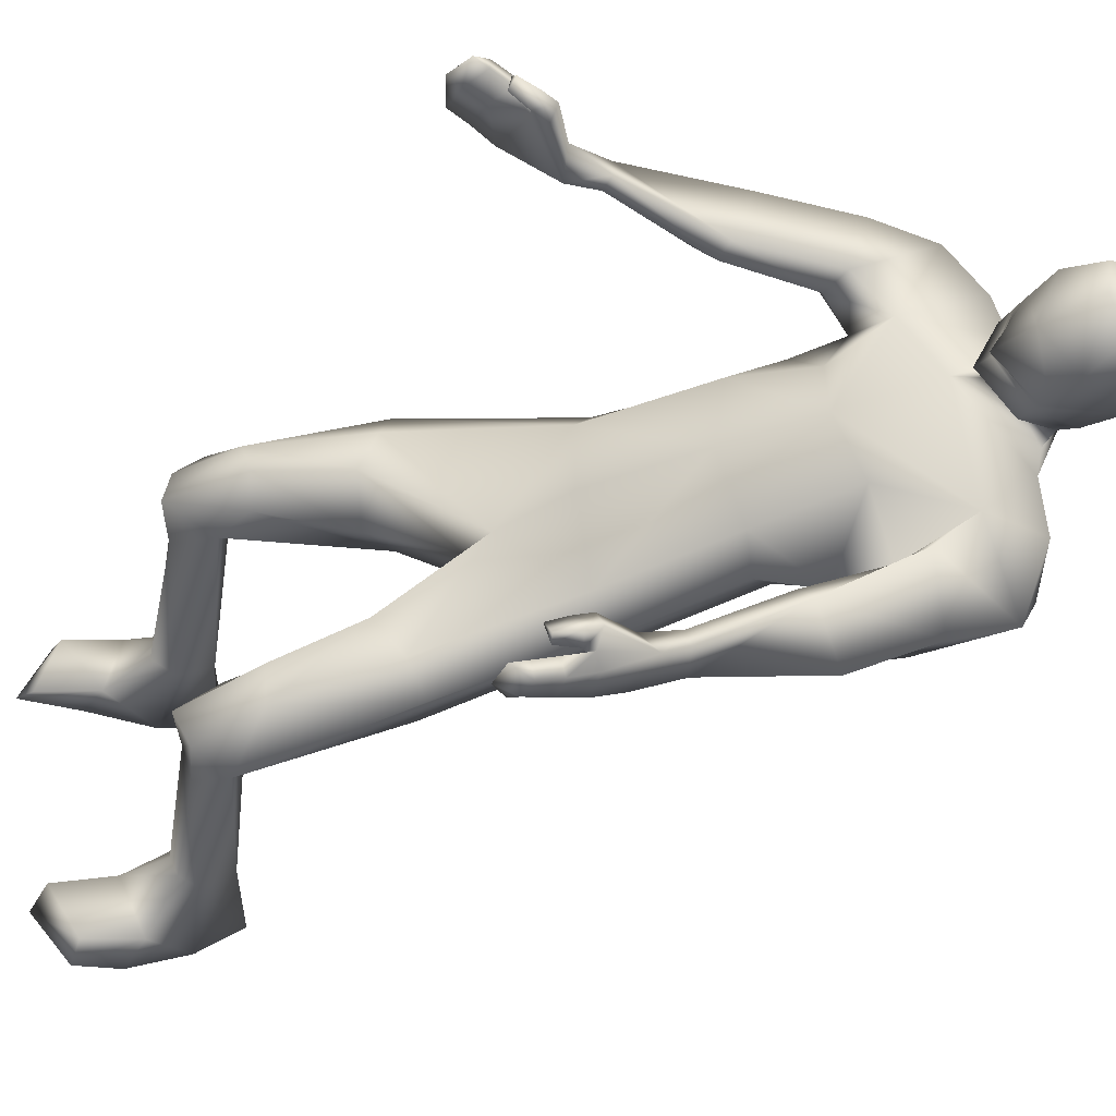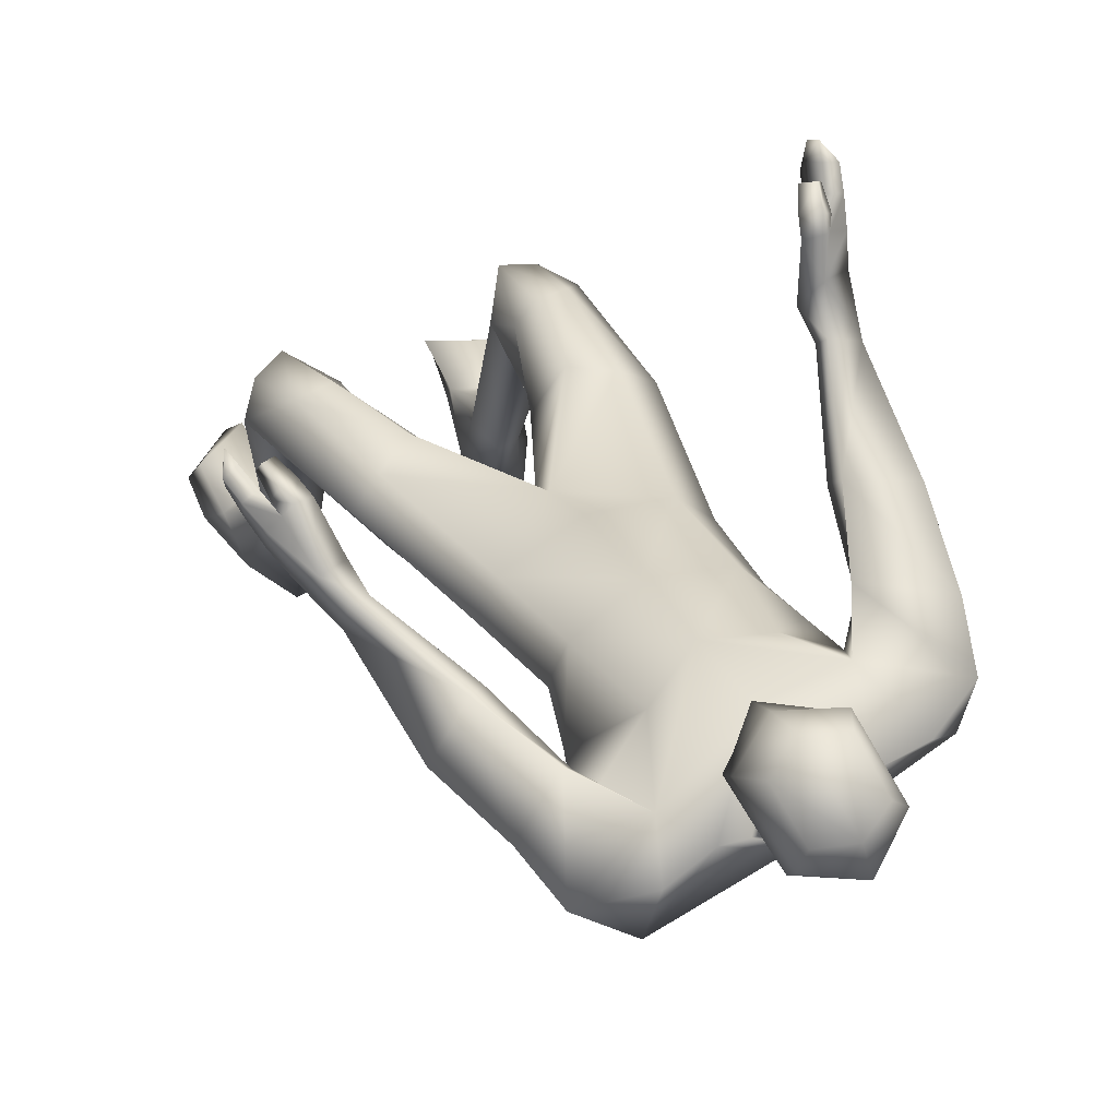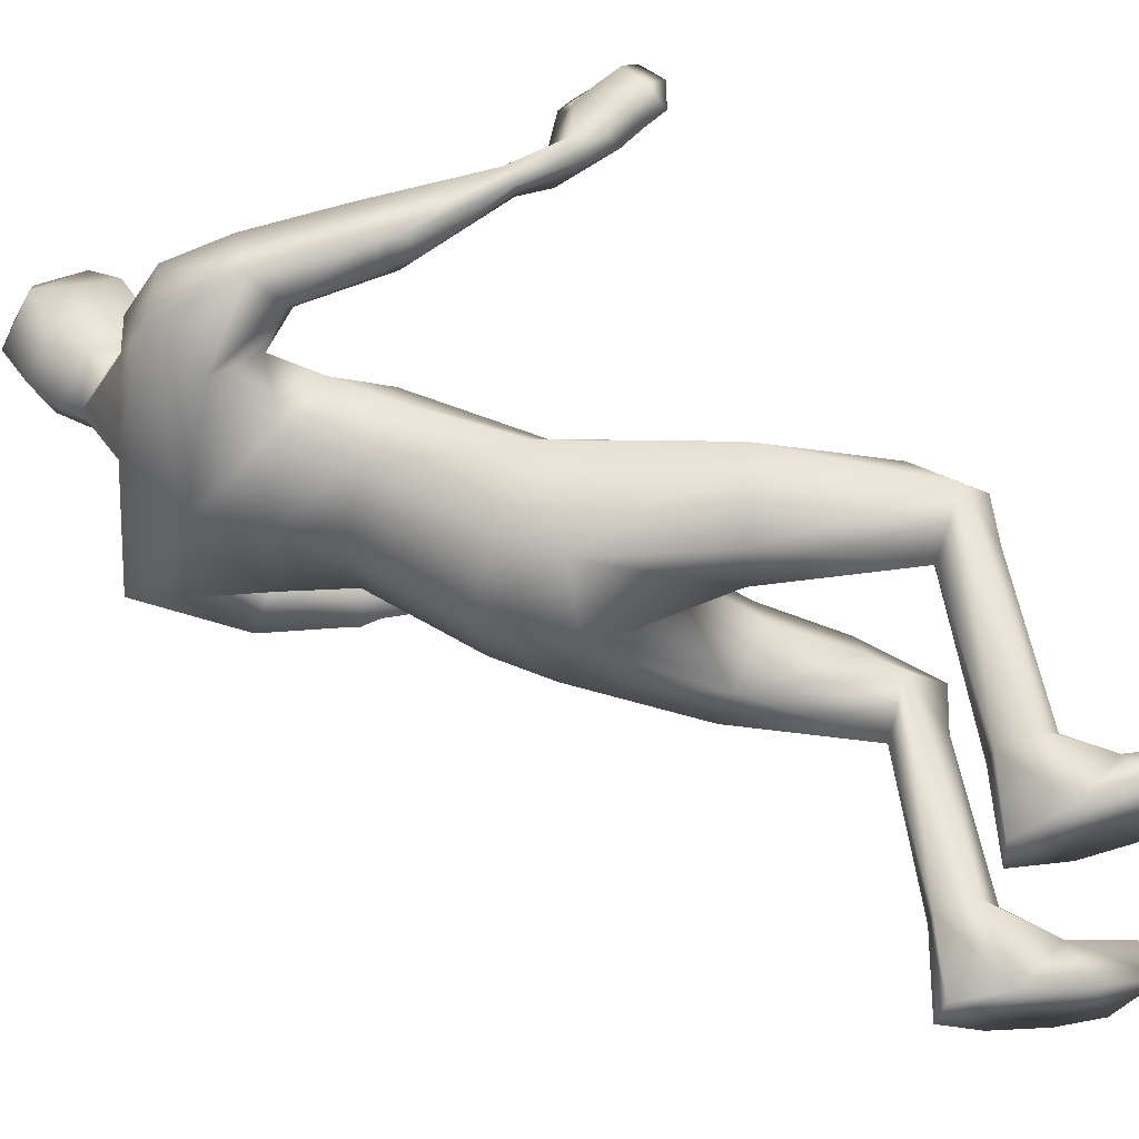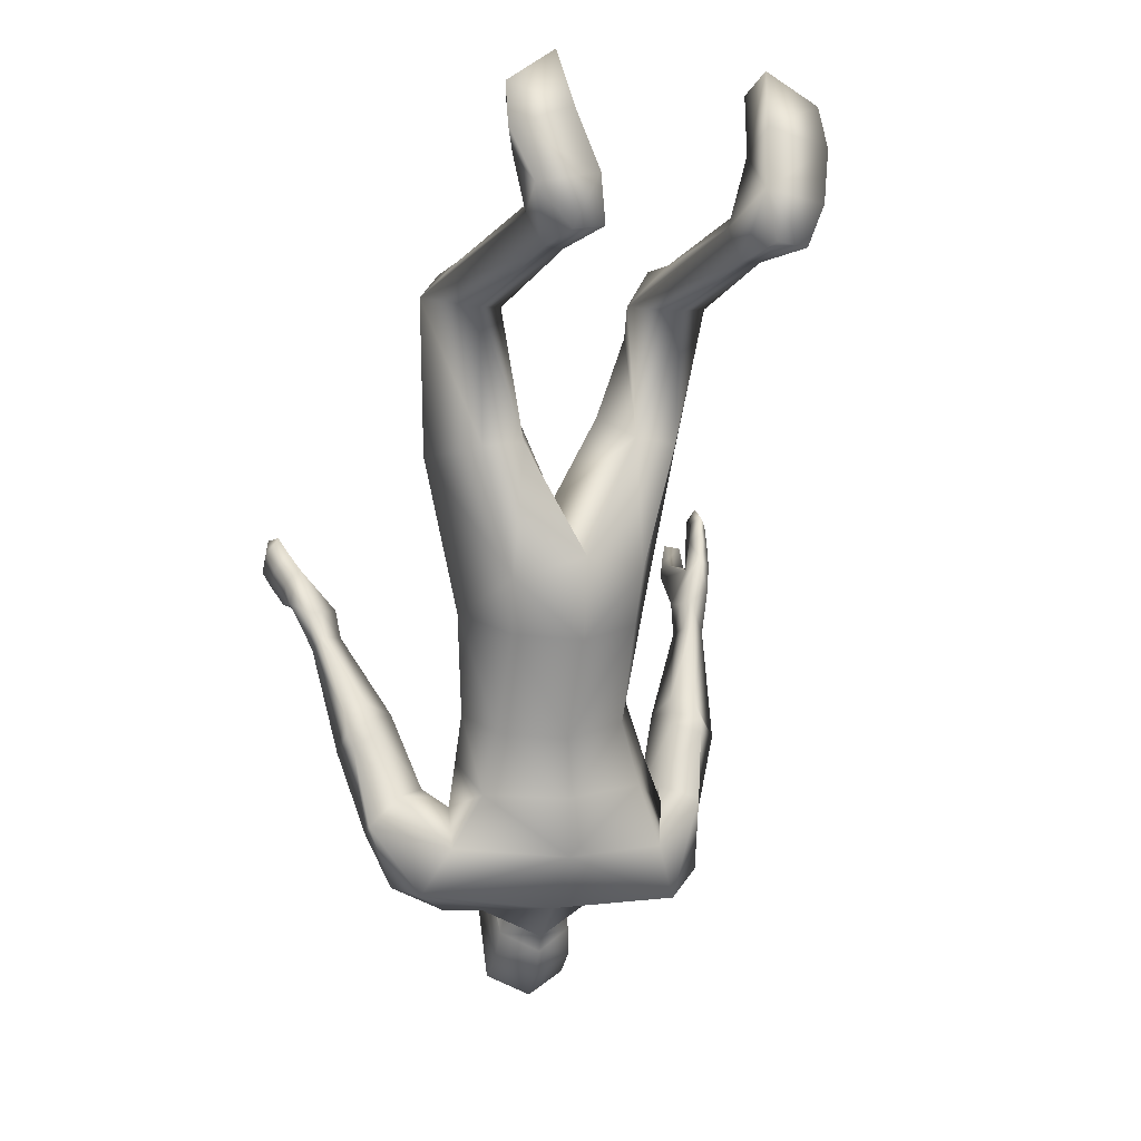
<metadata>
{"format":"obj","ext":"obj","renderer":"f3d","projection":"perspective","resolution":1024,"background":"white","views":[{"elev":54.1,"azim":-99.7,"up":"+Z"},{"elev":54.1,"azim":-31.1,"up":"+Z"},{"elev":-40.3,"azim":82.7,"up":"+Z"},{"elev":-3.6,"azim":157.5,"up":"+Y"}]}
</metadata>
<code>
o HumanMale
v -0.4174 -1.344 1.195
v -0.08274 -1.686 1.57
v -0.07278 -1.885 1.137
v -0.4151 -1.737 1.379
v -0.3445 -1.729 1.519
v -0.3258 -1.823 1.211
v -0.5702 -2.144 1.377
v -0.1149 -2.337 1.228
v -0.518 -2.302 1.284
v -0.4656 -2.356 1.624
v -0.15 -2.321 1.833
v -0.5529 -2.532 1.575
v -0.3911 -2.53 1.645
v -0.7606 -2.411 1.471
v -0.03186 -1.304 1.388
v -0.02616 -1.52 0.8748
v -0.2652 -1.458 0.9485
v -0.005666 -1.062 1.207
v -0.1366 -2.549 1.459
v -0.5949 -2.512 1.327
v -0.3085 -2.56 1.661
v -0.7887 -2.188 1.502
v -0.7068 -2.119 1.318
v -0.6265 -2.168 1.722
v -0.8671 -1.881 1.526
v -0.7045 -1.831 1.67
v -0.7612 -1.862 1.41
v -0.5753 -2.077 1.411
v -0.5615 -2.105 1.571
v -0.6455 -1.797 1.635
v -0.6647 -1.829 1.474
v -0.7679 -1.807 1.421
v -0.6799 -1.785 1.495
v -0.7541 -1.74 1.454
v -0.6809 -1.73 1.529
v -0.8775 -1.456 1.638
v -0.8243 -1.43 1.623
v -0.7955 -1.439 1.654
v -0.7923 -1.459 1.737
v -0.8566 -1.466 1.749
v -0.9213 -1.282 1.677
v -0.896 -1.377 1.798
v -0.8276 -1.318 1.642
v -0.7887 -1.333 1.75
v -0.8065 -1.334 1.706
v -0.3225 -1.299 1.296
v -0.2667 -1.253 0.8749
v -0.003877 -1.215 0.7894
v -0.5149 -0.7976 1.145
v -0.4017 -0.7563 1.215
v -0.3986 -0.7733 0.872
v -0.2601 -0.6748 1.228
v -0.1564 -0.6622 1.062
v -0.2311 -0.7549 0.8588
v -0.4675 -0.3491 1.171
v -0.4186 -0.2678 0.8643
v -0.3433 -0.3648 1.195
v -0.2835 -0.3457 1.087
v -0.4956 -0.1257 1.059
v -0.3776 -0.08459 1.072
v -0.2627 -0.2388 1.012
v -0.5894 -0.2264 1.013
v -0.4925 -0.111 0.8758
v -0.3724 -0.09516 0.8814
v -0.4957 -0.07052 0.2859
v -0.4579 -0.01646 0.3022
v -0.4448 -0.1912 0.2575
v -0.3943 0.003566 0.3012
v -0.332 -0.07216 0.2848
v -0.371 -0.1941 0.2577
v -0.5664 -0.02352 0.004651
v -0.3318 0.009687 -0.008261
v -0.4723 -0.1929 -0.04487
v -0.3549 -0.1819 -0.04963
v -0.5729 0.1089 0.1508
v -0.3564 0.1665 0.1825
v -0.5591 0.3028 0.1905
v -0.5924 0.3438 0.09454
v -0.6134 0.1881 0.06138
v -0.3722 0.2446 0.04709
v -0.3566 0.3841 0.199
v -0.3933 0.4541 0.1072
v -0.2996 -2.597 1.72
v -0.1851 -2.461 1.833
v -0.9065 -1.202 1.868
v -0.9494 -1.176 1.722
v -0.892 -1.184 1.821
v -0.8271 -1.154 1.927
v -0.8884 -1.174 1.951
v -0.919 -1.167 1.906
v -0.9152 -1.085 1.937
v -0.8514 -1.074 1.95
v -0.8986 -1.09 1.968
v -0.8159 -1.216 1.909
v -0.8786 -1.229 1.935
v -0.8839 -1.139 1.668
v -0.9651 -1.088 1.769
v -0.9038 -1.066 1.812
v -0.971 -0.9948 1.805
v -0.9216 -0.981 1.826
v -0.9391 -0.9246 1.834
v -0.9021 -1.046 1.703
v -0.9166 -0.9666 1.726
v -0.9568 -1.207 1.844
v -0.9771 -1.112 1.871
v -0.9236 -1.106 1.894
v -0.9893 -1.031 1.895
v -0.938 -1.026 1.917
v -0.9484 -0.9687 1.934
v -0.3212 -2.656 1.745
v -0.3413 -2.459 1.851
v -0.3981 -2.859 2.004
v -0.4113 -2.591 2.08
v -0.3734 -2.863 2.1
v -0.3883 -2.703 2.197
v -0.1696 -2.678 1.661
v -0.000233 -0.9761 1.116
v -0.174 -2.74 1.69
v -0.1886 -2.369 1.907
v -0.2296 -2.942 1.945
v -0.2446 -2.504 2.121
v -0.2615 -2.92 2.115
v -0.2787 -2.669 2.259
v 0.3417 -1.413 1.234
v 0.2575 -1.791 1.42
v 0.173 -1.771 1.55
v 0.1761 -1.864 1.241
v 0.26 -2.152 1.556
v 0.2989 -2.305 1.408
v 0.1978 -2.263 1.695
v 0.2475 -2.559 1.666
v 0.07218 -2.568 1.686
v 0.4568 -2.468 1.674
v 0.2171 -1.496 0.9795
v 0.3985 -2.488 1.481
v -0.01773 -2.579 1.701
v 0.5443 -2.26 1.734
v 0.5922 -2.22 1.53
v 0.2689 -2.134 1.839
v 0.6404 -1.942 1.801
v 0.4453 -1.834 1.824
v 0.6218 -1.921 1.645
v 0.4596 -2.106 1.544
v 0.3314 -2.086 1.676
v 0.4307 -1.795 1.761
v 0.5198 -1.858 1.643
v 0.6423 -1.867 1.66
v 0.5428 -1.813 1.665
v 0.6429 -1.795 1.685
v 0.5483 -1.752 1.693
v 0.7065 -1.535 1.93
v 0.6859 -1.495 1.881
v 0.6475 -1.485 1.896
v 0.5858 -1.485 1.942
v 0.5994 -1.517 1.988
v 0.781 -1.349 2.001
v 0.6612 -1.401 2.073
v 0.7288 -1.386 1.914
v 0.5955 -1.374 1.983
v 0.6619 -1.383 1.942
v 0.2469 -1.345 1.33
v 0.2404 -1.293 0.9027
v 0.511 -0.833 1.14
v 0.4038 -0.789 1.217
v 0.3739 -0.8149 0.8768
v 0.2641 -0.7061 1.239
v 0.148 -0.6969 1.082
v 0.2127 -0.7951 0.8767
v 0.4682 -0.3843 1.158
v 0.3964 -0.309 0.8541
v 0.3462 -0.3984 1.192
v 0.2783 -0.3813 1.088
v 0.4893 -0.1653 1.046
v 0.3729 -0.1236 1.069
v 0.2527 -0.2749 1.012
v 0.5788 -0.2653 0.9919
v 0.4744 -0.1439 0.8656
v 0.3552 -0.1272 0.8796
v 0.4402 -0.08238 0.2794
v 0.4099 -0.03012 0.299
v 0.3854 -0.2003 0.2493
v 0.3482 -0.004491 0.2987
v 0.2765 -0.08002 0.2872
v 0.3117 -0.2023 0.254
v 0.5152 -0.04355 0.000563
v 0.2845 0.01059 -0.01023
v 0.4032 -0.1999 -0.05112
v 0.2869 -0.1807 -0.05316
v 0.539 0.08273 0.1484
v 0.3311 0.1625 0.1791
v 0.5473 0.2759 0.1889
v 0.5854 0.3133 0.09319
v 0.5896 0.1563 0.05961
v 0.3561 0.2387 0.04412
v 0.3548 0.3787 0.1964
v 0.3994 0.4446 0.1051
v -0.05135 -2.61 1.764
v 0.7138 -1.335 2.179
v 0.786 -1.272 2.057
v 0.7116 -1.299 2.141
v 0.6361 -1.292 2.244
v 0.6872 -1.333 2.265
v 0.7259 -1.319 2.229
v 0.7329 -1.253 2.287
v 0.6711 -1.232 2.297
v 0.7103 -1.264 2.312
v 0.6165 -1.339 2.204
v 0.67 -1.375 2.229
v 0.7393 -1.205 2.015
v 0.8098 -1.212 2.135
v 0.7475 -1.191 2.177
v 0.8272 -1.141 2.203
v 0.7785 -1.123 2.223
v 0.8049 -1.079 2.253
v 0.7686 -1.137 2.083
v 0.7939 -1.075 2.135
v 0.7657 -1.343 2.16
v 0.7988 -1.271 2.222
v 0.7444 -1.26 2.24
v 0.8221 -1.208 2.275
v 0.7697 -1.199 2.292
v 0.7879 -1.155 2.33
v -0.04608 -2.67 1.794
v -0.04676 -2.476 1.907
v -0.08931 -2.872 2.064
v -0.08287 -2.605 2.144
v -0.1483 -2.872 2.144
v -0.1572 -2.713 2.242
v -0.3764 -2.523 1.962
v -0.2217 -2.395 2.004
v -0.3538 -2.768 1.823
v -0.1955 -2.849 1.788
v -0.06537 -2.536 2.022
v -0.05508 -2.781 1.881
v -0.2011 -2.411 1.96
v -0.359 -2.489 1.903
v -0.05636 -2.504 1.962
v -0.3677 -2.506 1.933
v -0.06099 -2.519 1.992
v -0.2091 -2.419 1.976
v -0.2047 -2.418 1.97
v -0.3634 -2.497 1.918
v -0.05881 -2.51 1.977
v -0.4146 -2.065 1.245
v -0.09384 -2.111 1.182
v -0.1164 -2.003 1.702
v -0.4865 -1.943 1.374
v -0.3132 -2.073 1.617
v 0.2056 -2.099 1.318
v 0.2588 -1.974 1.487
v 0.1191 -2.044 1.609
f 1 6 4
f 46 4 5
f 17 3 6
f 46 2 15
f 248 7 10
f 244 7 247
f 246 10 11
f 244 8 9
f 10 13 11
f 12 10 14
f 15 18 46
f 8 20 9
f 20 13 12
f 12 14 20
f 13 116 21
f 11 13 21
f 14 23 20
f 14 24 22
f 22 26 25
f 22 27 23
f 7 28 29
f 29 31 30
f 29 10 7
f 29 26 24
f 9 23 28
f 27 28 23
f 30 31 33
f 31 32 33
f 27 25 32
f 32 25 34
f 33 34 35
f 30 33 35
f 35 39 30
f 35 37 38
f 34 36 37
f 26 36 25
f 26 39 40
f 39 42 40
f 36 42 41
f 36 43 37
f 38 43 45
f 39 45 44
f 17 1 47
f 47 16 17
f 18 50 46
f 117 52 18
f 46 49 1
f 47 54 48
f 117 54 53
f 47 49 51
f 54 56 61
f 54 58 53
f 51 62 56
f 52 55 50
f 53 57 52
f 49 55 62
f 55 60 59
f 58 60 57
f 62 55 59
f 59 64 63
f 60 61 64
f 62 59 63
f 64 66 63
f 64 69 68
f 63 65 62
f 56 70 61
f 61 70 69
f 62 67 56
f 67 74 70
f 70 72 69
f 67 71 73
f 66 76 75
f 76 77 75
f 77 82 78
f 78 80 79
f 79 72 71
f 75 65 66
f 71 75 79
f 75 77 78
f 79 75 78
f 73 72 74
f 69 76 68
f 80 82 76
f 21 116 83
f 11 21 84
f 83 84 21
f 76 72 80
f 76 82 81
f 42 85 104
f 42 95 85
f 87 88 94
f 94 42 44
f 87 90 88
f 88 93 89
f 91 88 90
f 89 91 90
f 91 93 92
f 88 95 94
f 95 90 85
f 94 44 87
f 41 96 43
f 96 98 87
f 96 97 102
f 99 102 97
f 103 98 102
f 103 101 100
f 99 101 103
f 87 106 85
f 85 105 104
f 104 97 86
f 105 99 97
f 106 107 105
f 98 108 106
f 108 109 107
f 100 109 108
f 107 101 99
f 104 41 42
f 96 41 86
f 43 96 45
f 87 44 96
f 96 44 45
f 116 110 83
f 84 111 119
f 83 111 84
f 229 121 230
f 231 113 229
f 231 120 112
f 113 123 121
f 112 122 114
f 112 115 113
f 115 114 122
f 123 115 122
f 124 127 134
f 161 125 124
f 134 3 16
f 2 161 15
f 251 128 250
f 128 249 250
f 246 130 251
f 249 8 245
f 132 130 11
f 131 133 130
f 15 161 18
f 135 8 129
f 135 132 19
f 131 135 133
f 132 116 19
f 11 136 132
f 138 133 135
f 133 139 130
f 137 141 139
f 142 137 138
f 128 143 129
f 144 146 143
f 130 144 128
f 141 144 139
f 129 138 135
f 142 143 146
f 145 148 146
f 146 147 142
f 142 147 140
f 147 149 140
f 148 149 147
f 145 150 148
f 154 150 145
f 150 152 149
f 149 151 140
f 151 141 140
f 155 145 141
f 155 159 154
f 151 157 155
f 158 151 152
f 160 152 153
f 154 160 153
f 134 162 124
f 16 162 134
f 164 18 161
f 166 117 18
f 163 161 124
f 168 162 48
f 117 168 48
f 162 163 124
f 168 170 165
f 172 168 167
f 165 176 163
f 169 166 164
f 171 167 166
f 163 169 164
f 169 174 171
f 174 172 171
f 176 173 169
f 173 178 174
f 174 178 175
f 176 177 173
f 180 178 177
f 178 183 175
f 179 177 176
f 184 170 175
f 175 183 184
f 181 176 170
f 188 181 184
f 186 184 183
f 181 185 179
f 180 190 182
f 191 190 189
f 191 196 195
f 192 194 196
f 193 186 194
f 179 189 180
f 185 193 189
f 189 192 191
f 193 192 189
f 186 187 188
f 190 183 182
f 194 190 196
f 136 197 116
f 11 84 136
f 197 136 84
f 190 194 186
f 190 195 196
f 157 217 198
f 157 198 208
f 200 207 201
f 157 207 159
f 203 200 201
f 201 206 205
f 201 204 203
f 202 204 206
f 204 205 206
f 208 201 207
f 208 203 202
f 207 200 159
f 156 158 209
f 209 211 215
f 209 210 199
f 215 212 210
f 211 216 215
f 216 213 214
f 212 216 214
f 200 219 211
f 218 198 217
f 210 217 199
f 218 212 220
f 219 220 221
f 211 221 213
f 221 220 222
f 213 222 214
f 220 214 222
f 217 156 199
f 209 199 156
f 158 160 209
f 200 209 159
f 209 160 159
f 223 116 197
f 84 119 224
f 224 197 84
f 121 233 230
f 226 234 233
f 234 120 232
f 123 226 121
f 225 122 120
f 228 225 226
f 228 122 227
f 123 122 228
f 239 233 234
f 240 233 239
f 238 231 229
f 238 230 240
f 111 235 119
f 110 236 111
f 118 231 110
f 235 224 119
f 237 223 224
f 234 118 223
f 242 240 241
f 242 231 238
f 240 243 241
f 243 239 234
f 237 243 234
f 241 237 235
f 236 231 242
f 236 241 235
f 127 245 3
f 246 126 2
f 125 249 127
f 126 250 125
f 6 245 244
f 5 246 2
f 4 244 247
f 5 247 248
f 1 17 6
f 46 1 4
f 17 16 3
f 46 5 2
f 248 247 7
f 244 9 7
f 246 248 10
f 244 245 8
f 10 12 13
f 8 19 20
f 20 19 13
f 13 19 116
f 14 22 23
f 14 10 24
f 22 24 26
f 22 25 27
f 7 9 28
f 29 28 31
f 29 24 10
f 29 30 26
f 9 20 23
f 27 31 28
f 31 27 32
f 33 32 34
f 35 38 39
f 35 34 37
f 34 25 36
f 26 40 36
f 26 30 39
f 39 44 42
f 36 40 42
f 36 41 43
f 38 37 43
f 39 38 45
f 47 48 16
f 18 52 50
f 117 53 52
f 46 50 49
f 47 51 54
f 117 48 54
f 47 1 49
f 54 51 56
f 54 61 58
f 51 49 62
f 52 57 55
f 53 58 57
f 49 50 55
f 55 57 60
f 58 61 60
f 59 60 64
f 64 68 66
f 64 61 69
f 63 66 65
f 56 67 70
f 62 65 67
f 67 73 74
f 70 74 72
f 67 65 71
f 66 68 76
f 76 81 77
f 77 81 82
f 78 82 80
f 79 80 72
f 75 71 65
f 73 71 72
f 69 72 76
f 94 95 42
f 87 85 90
f 88 92 93
f 91 92 88
f 89 93 91
f 88 89 95
f 95 89 90
f 96 102 98
f 96 86 97
f 99 103 102
f 103 100 98
f 87 98 106
f 85 106 105
f 104 105 97
f 105 107 99
f 106 108 107
f 98 100 108
f 100 101 109
f 107 109 101
f 104 86 41
f 116 118 110
f 83 110 111
f 229 113 121
f 231 112 113
f 231 232 120
f 113 115 123
f 112 120 122
f 112 114 115
f 124 125 127
f 161 126 125
f 134 127 3
f 2 126 161
f 251 130 128
f 128 129 249
f 246 11 130
f 249 129 8
f 132 131 130
f 135 19 8
f 135 131 132
f 132 136 116
f 138 137 133
f 133 137 139
f 137 140 141
f 142 140 137
f 128 144 143
f 144 145 146
f 130 139 144
f 141 145 144
f 129 143 138
f 142 138 143
f 146 148 147
f 148 150 149
f 154 153 150
f 150 153 152
f 149 152 151
f 151 155 141
f 155 154 145
f 155 157 159
f 151 156 157
f 158 156 151
f 160 158 152
f 154 159 160
f 16 48 162
f 164 166 18
f 166 167 117
f 163 164 161
f 168 165 162
f 117 167 168
f 162 165 163
f 168 175 170
f 172 175 168
f 165 170 176
f 169 171 166
f 171 172 167
f 163 176 169
f 169 173 174
f 174 175 172
f 173 177 178
f 180 182 178
f 178 182 183
f 179 180 177
f 184 181 170
f 181 179 176
f 188 187 181
f 186 188 184
f 181 187 185
f 180 189 190
f 191 195 190
f 191 192 196
f 192 193 194
f 193 185 186
f 179 185 189
f 186 185 187
f 190 186 183
f 157 208 207
f 203 198 200
f 201 202 206
f 201 205 204
f 202 203 204
f 208 202 201
f 208 198 203
f 209 200 211
f 209 215 210
f 215 216 212
f 211 213 216
f 200 198 219
f 218 219 198
f 210 218 217
f 218 210 212
f 219 218 220
f 211 219 221
f 213 221 222
f 220 212 214
f 217 157 156
f 223 118 116
f 224 223 197
f 121 226 233
f 226 225 234
f 234 225 120
f 123 228 226
f 225 227 122
f 228 227 225
f 240 230 233
f 238 229 230
f 111 236 235
f 110 231 236
f 118 232 231
f 235 237 224
f 237 234 223
f 234 232 118
f 242 238 240
f 240 239 243
f 241 243 237
f 236 242 241
f 127 249 245
f 246 251 126
f 125 250 249
f 126 251 250
f 6 3 245
f 5 248 246
f 4 6 244
f 5 4 247
o Gunroot
v 0.7284 -1.308 2.076
v 0.7653 -1.233 2.14
v 0.7377 -1.262 2.104
f 253 252 254

</code>
